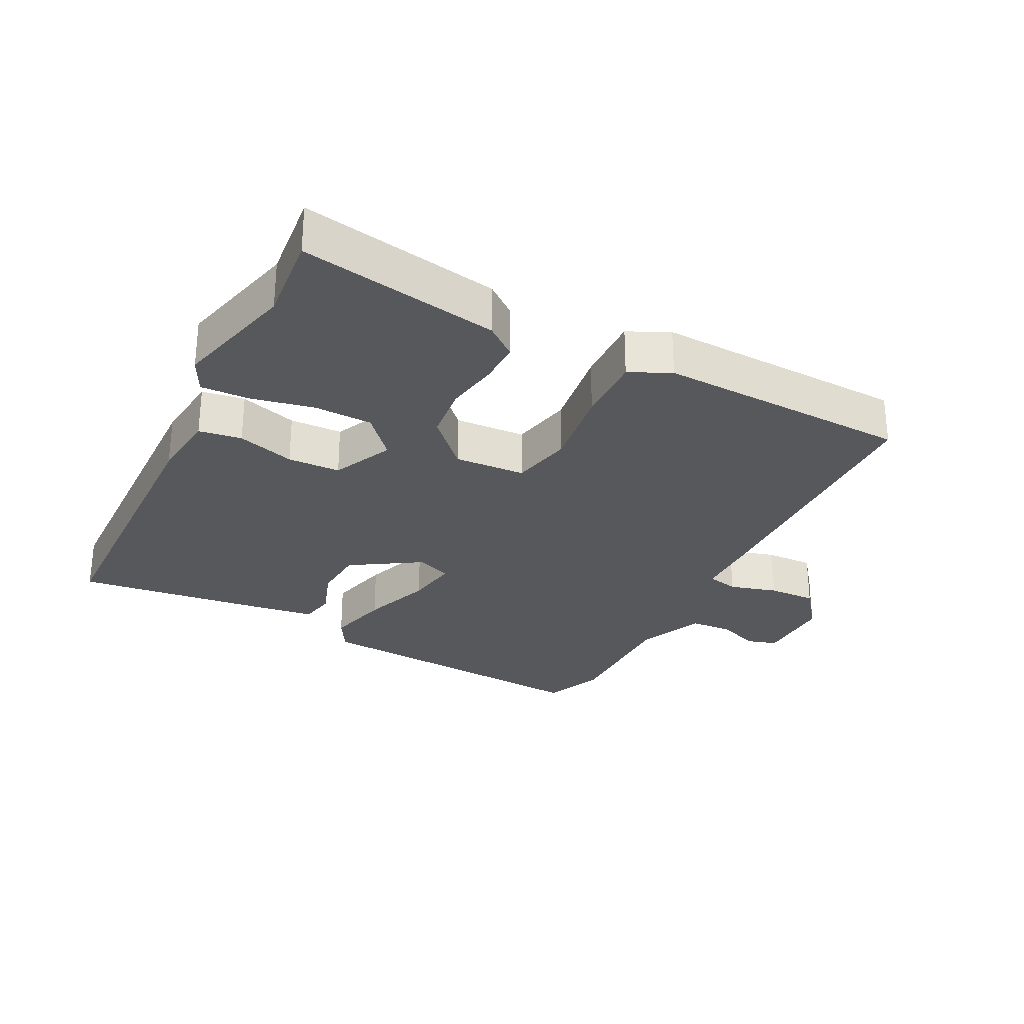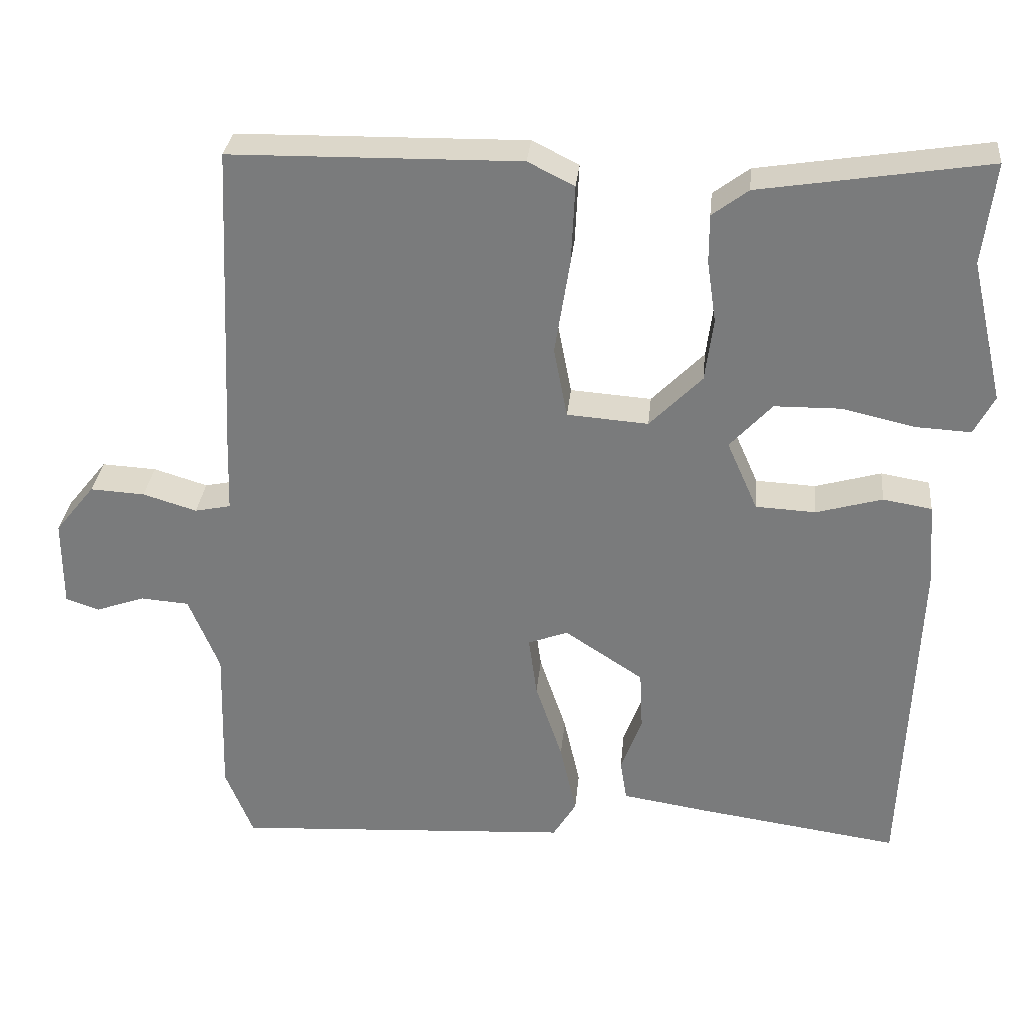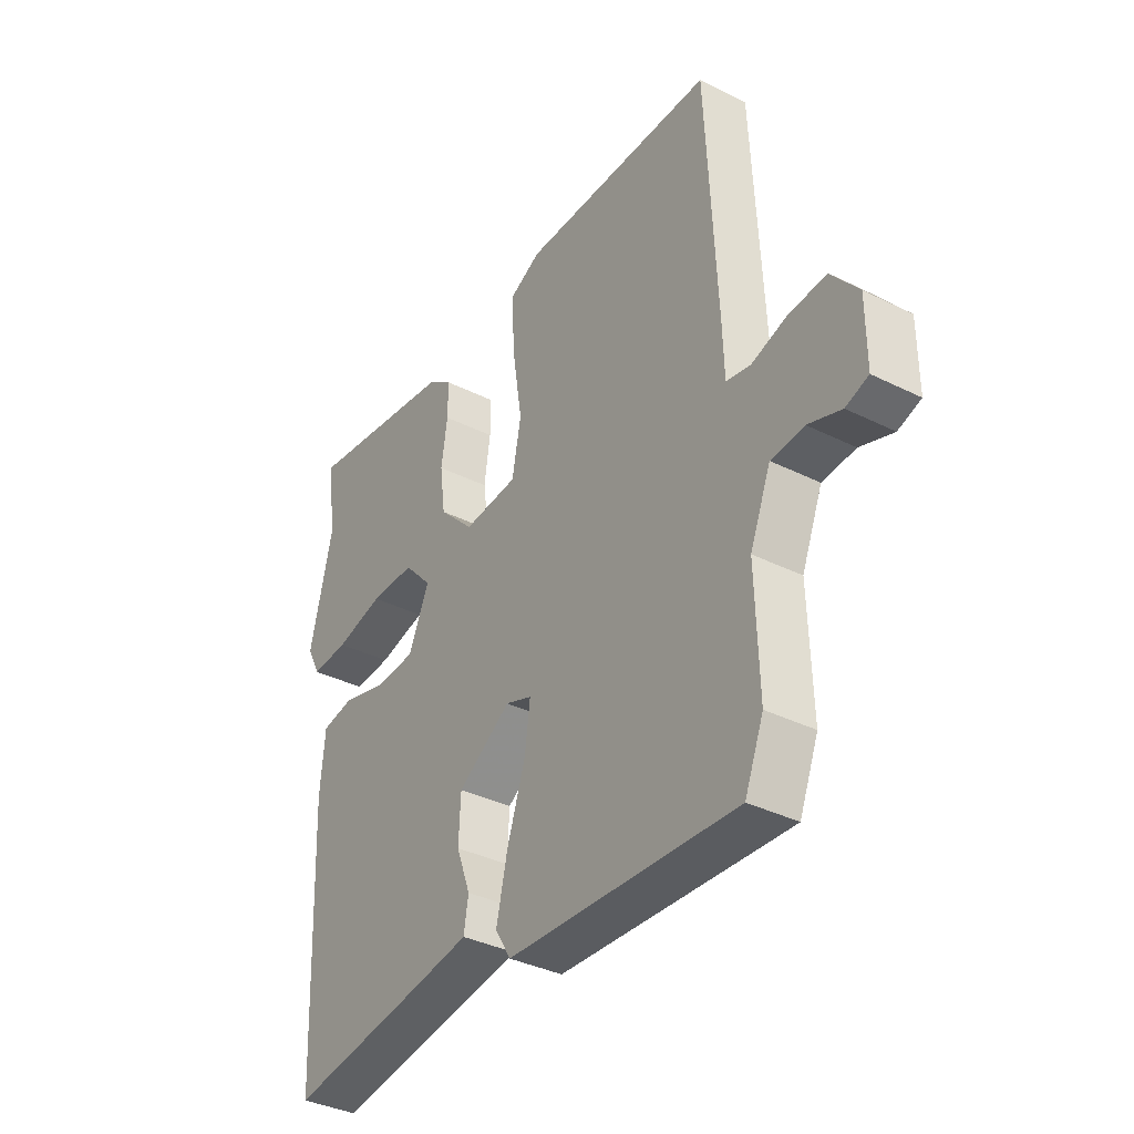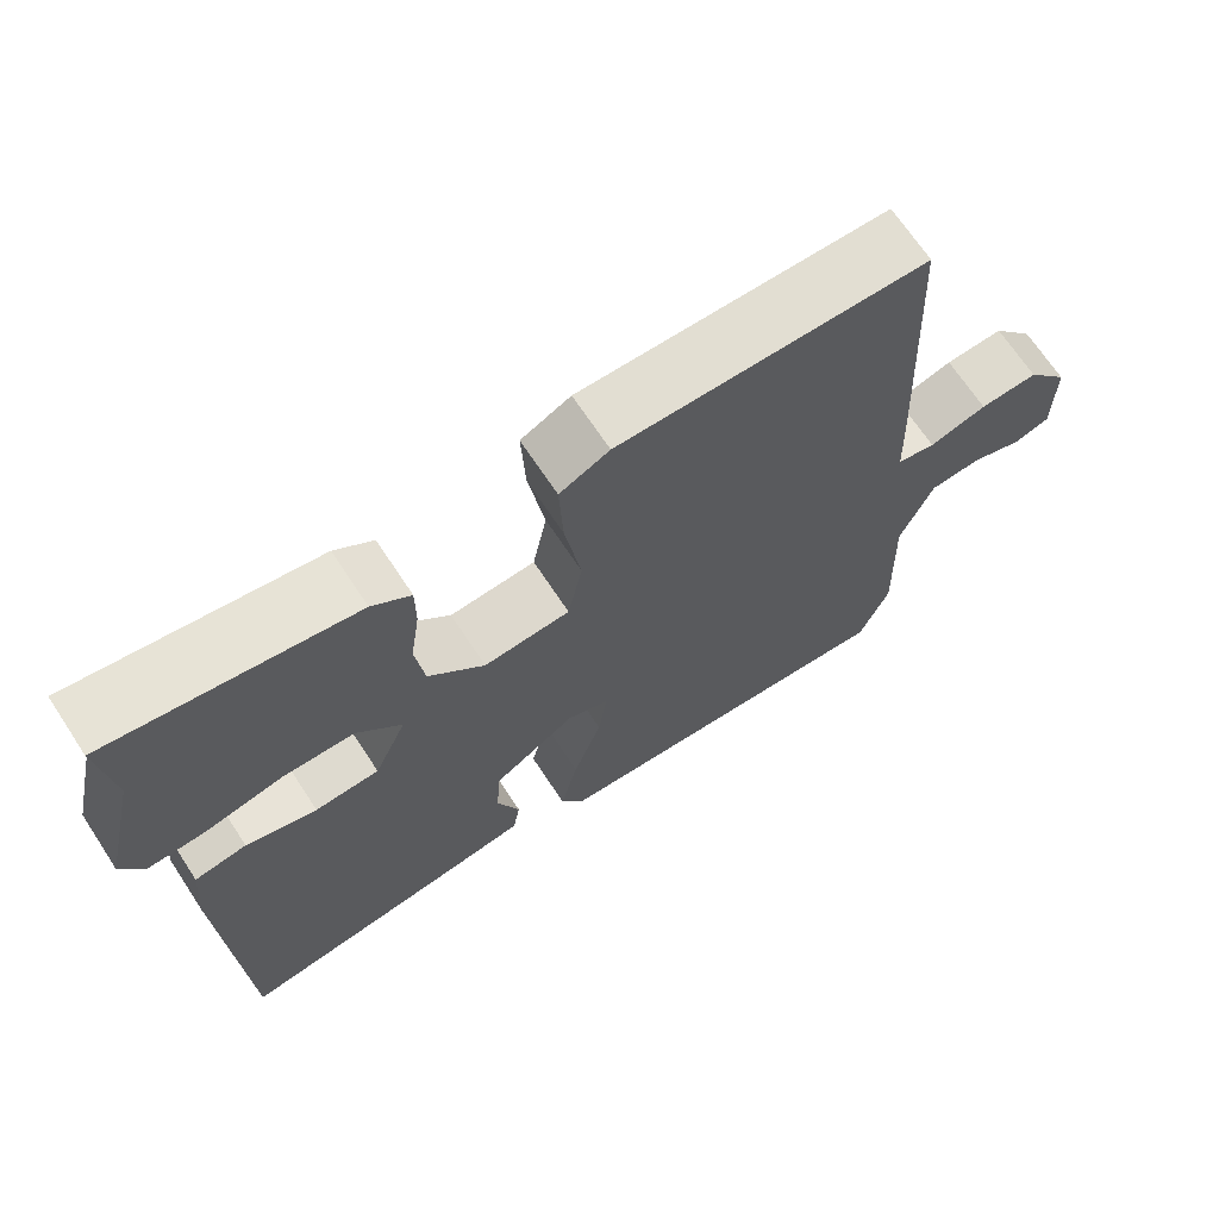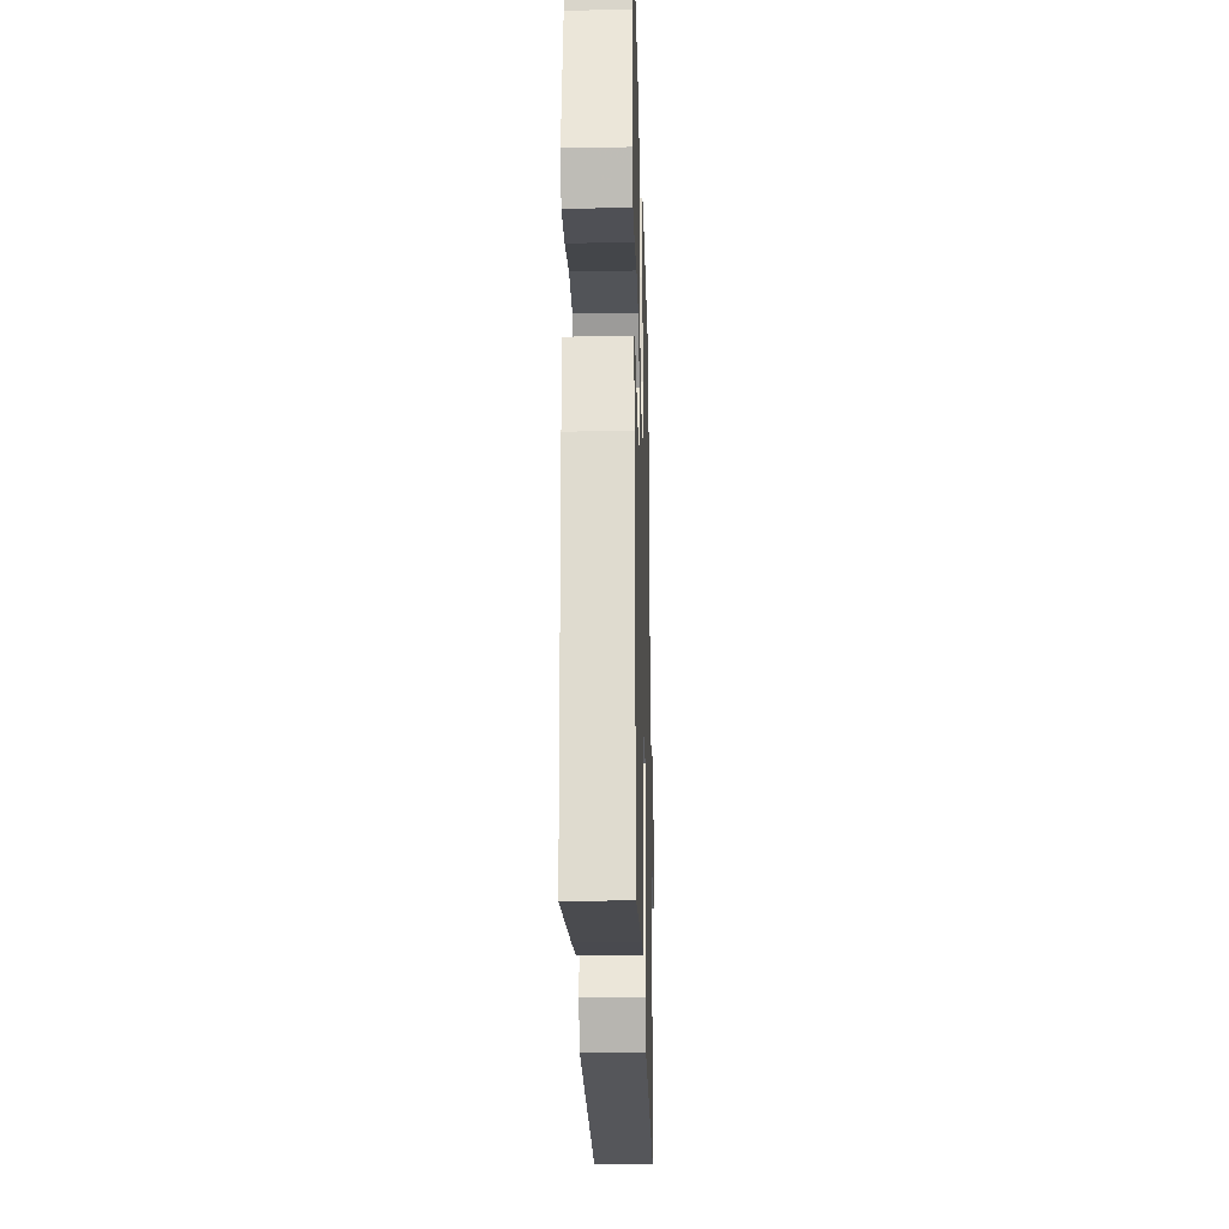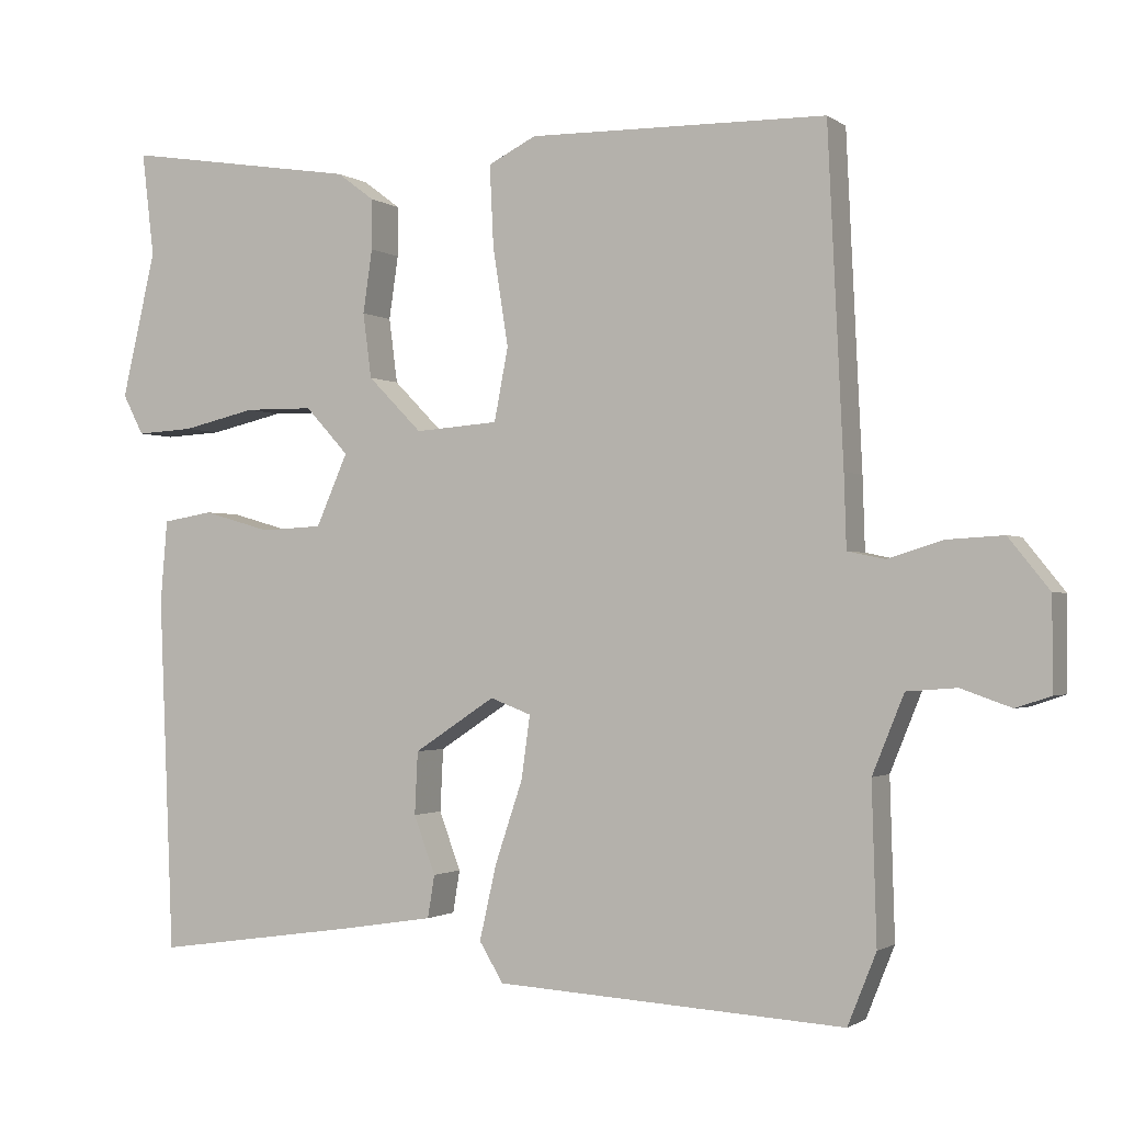
<metadata>
{"format":"obj","ext":"obj","renderer":"f3d","projection":"perspective","resolution":1024,"background":"white","views":[{"elev":-28.6,"azim":-28.1,"up":"+Y"},{"elev":30.9,"azim":-174.4,"up":"+Z"},{"elev":-36.7,"azim":57.1,"up":"+Z"},{"elev":68.6,"azim":-33.4,"up":"+Z"},{"elev":-22.5,"azim":-88.4,"up":"+Z"},{"elev":-1.4,"azim":24.9,"up":"+Z"}]}
</metadata>
<code>
v -0.458 0.07 -0.495
v -0.477 0.07 -0.035
v -0.468 0.07 0.072
v -0.403 0.07 0.083
v -0.315 0.07 0.058
v -0.235 0.07 0.062
v -0.194 0.07 0.155
v -0.25 0.07 0.216
v -0.339 0.07 0.217
v -0.435 0.07 0.195
v -0.509 0.07 0.191
v -0.536 0.07 0.243
v -0.492 0.07 0.432
v -0.508 0.07 0.567
v -0.204 0.07 0.519
v -0.156 0.07 0.483
v -0.156 0.07 0.418
v -0.168 0.07 0.336
v -0.157 0.07 0.252
v -0.087 0.07 0.181
v 0.021 0.07 0.189
v 0.039 0.07 0.283
v 0.019 0.07 0.41
v 0.014 0.07 0.515
v 0.076 0.07 0.546
v 0.462 0.07 0.54
v 0.482 0.07 0.115
v 0.485 0.07 0.021
v 0.533 0.07 0.011
v 0.605 0.07 0.033
v 0.678 0.07 0.037
v 0.731 0.07 -0.029
v 0.731 0.07 -0.147
v 0.686 0.07 -0.162
v 0.621 0.07 -0.139
v 0.556 0.07 -0.144
v 0.515 0.07 -0.245
v 0.521 0.07 -0.448
v 0.484 0.07 -0.54
v 0.032 0.07 -0.514
v 0.001 0.07 -0.463
v 0.023 0.07 -0.366
v 0.059 0.07 -0.259
v 0.07 0.07 -0.178
v 0.017 0.07 -0.158
v -0.088 0.07 -0.227
v -0.092 0.07 -0.308
v -0.064 0.07 -0.383
v -0.073 0.07 -0.438
v -0.187 0.07 -0.456
v -0.458 0 -0.495
v -0.477 0 -0.035
v -0.468 0 0.072
v -0.403 0 0.083
v -0.315 0 0.058
v -0.235 0 0.062
v -0.194 0 0.155
v -0.25 0 0.216
v -0.339 0 0.217
v -0.435 0 0.195
v -0.509 0 0.191
v -0.536 0 0.243
v -0.492 0 0.432
v -0.508 0 0.567
v -0.204 0 0.519
v -0.156 0 0.483
v -0.156 0 0.418
v -0.168 0 0.336
v -0.157 0 0.252
v -0.087 0 0.181
v 0.021 0 0.189
v 0.039 0 0.283
v 0.019 0 0.41
v 0.014 0 0.515
v 0.076 0 0.546
v 0.462 0 0.54
v 0.482 0 0.115
v 0.485 0 0.021
v 0.533 0 0.011
v 0.605 0 0.033
v 0.678 0 0.037
v 0.731 0 -0.029
v 0.731 0 -0.147
v 0.686 0 -0.162
v 0.621 0 -0.139
v 0.556 0 -0.144
v 0.515 0 -0.245
v 0.521 0 -0.448
v 0.484 0 -0.54
v 0.032 0 -0.514
v 0.001 0 -0.463
v 0.023 0 -0.366
v 0.059 0 -0.259
v 0.07 0 -0.178
v 0.017 0 -0.158
v -0.088 0 -0.227
v -0.092 0 -0.308
v -0.064 0 -0.383
v -0.073 0 -0.438
v -0.187 0 -0.456
f 47 48 49 50
f 46 47 50 1
f 40 41 42 43
f 40 43 44
f 37 38 39 40
f 36 37 40 44
f 35 36 44 45
f 33 34 35
f 32 33 35
f 29 30 31 32
f 29 32 35 45
f 25 26 27 28
f 23 24 25 28
f 22 23 28
f 21 22 28
f 20 21 28
f 15 16 17 18
f 13 14 15 18
f 13 18 19
f 9 10 11 12
f 8 9 12 13
f 2 3 4 5
f 46 1 2 5
f 45 46 5 6
f 28 29 45 6
f 8 13 19 20
f 7 8 20 28
f 6 7 28
f 100 99 98 97
f 51 100 97 96
f 93 92 91 90
f 94 93 90
f 90 89 88 87
f 94 90 87 86
f 95 94 86 85
f 85 84 83
f 85 83 82
f 82 81 80 79
f 95 85 82 79
f 78 77 76 75
f 78 75 74 73
f 78 73 72
f 78 72 71
f 78 71 70
f 68 67 66 65
f 68 65 64 63
f 69 68 63
f 62 61 60 59
f 63 62 59 58
f 55 54 53 52
f 55 52 51 96
f 56 55 96 95
f 56 95 79 78
f 70 69 63 58
f 78 70 58 57
f 78 57 56
f 1 51 52 2
f 2 52 53 3
f 3 53 54 4
f 4 54 55 5
f 5 55 56 6
f 6 56 57 7
f 7 57 58 8
f 8 58 59 9
f 9 59 60 10
f 10 60 61 11
f 11 61 62 12
f 12 62 63 13
f 13 63 64 14
f 14 64 65 15
f 15 65 66 16
f 16 66 67 17
f 17 67 68 18
f 18 68 69 19
f 19 69 70 20
f 20 70 71 21
f 21 71 72 22
f 22 72 73 23
f 23 73 74 24
f 24 74 75 25
f 25 75 76 26
f 26 76 77 27
f 27 77 78 28
f 28 78 79 29
f 29 79 80 30
f 30 80 81 31
f 31 81 82 32
f 32 82 83 33
f 33 83 84 34
f 34 84 85 35
f 35 85 86 36
f 36 86 87 37
f 37 87 88 38
f 38 88 89 39
f 39 89 90 40
f 40 90 91 41
f 41 91 92 42
f 42 92 93 43
f 43 93 94 44
f 44 94 95 45
f 45 95 96 46
f 46 96 97 47
f 47 97 98 48
f 48 98 99 49
f 49 99 100 50
f 50 100 51 1

</code>
